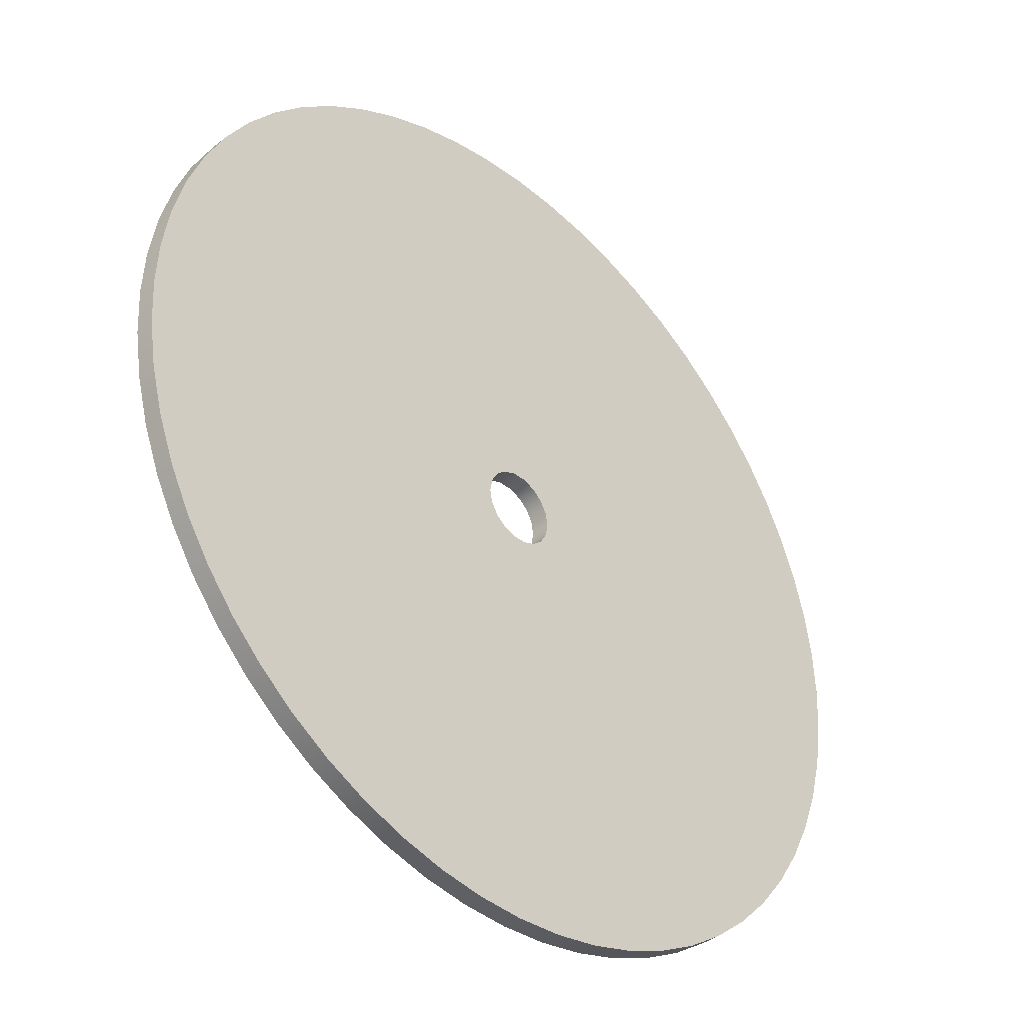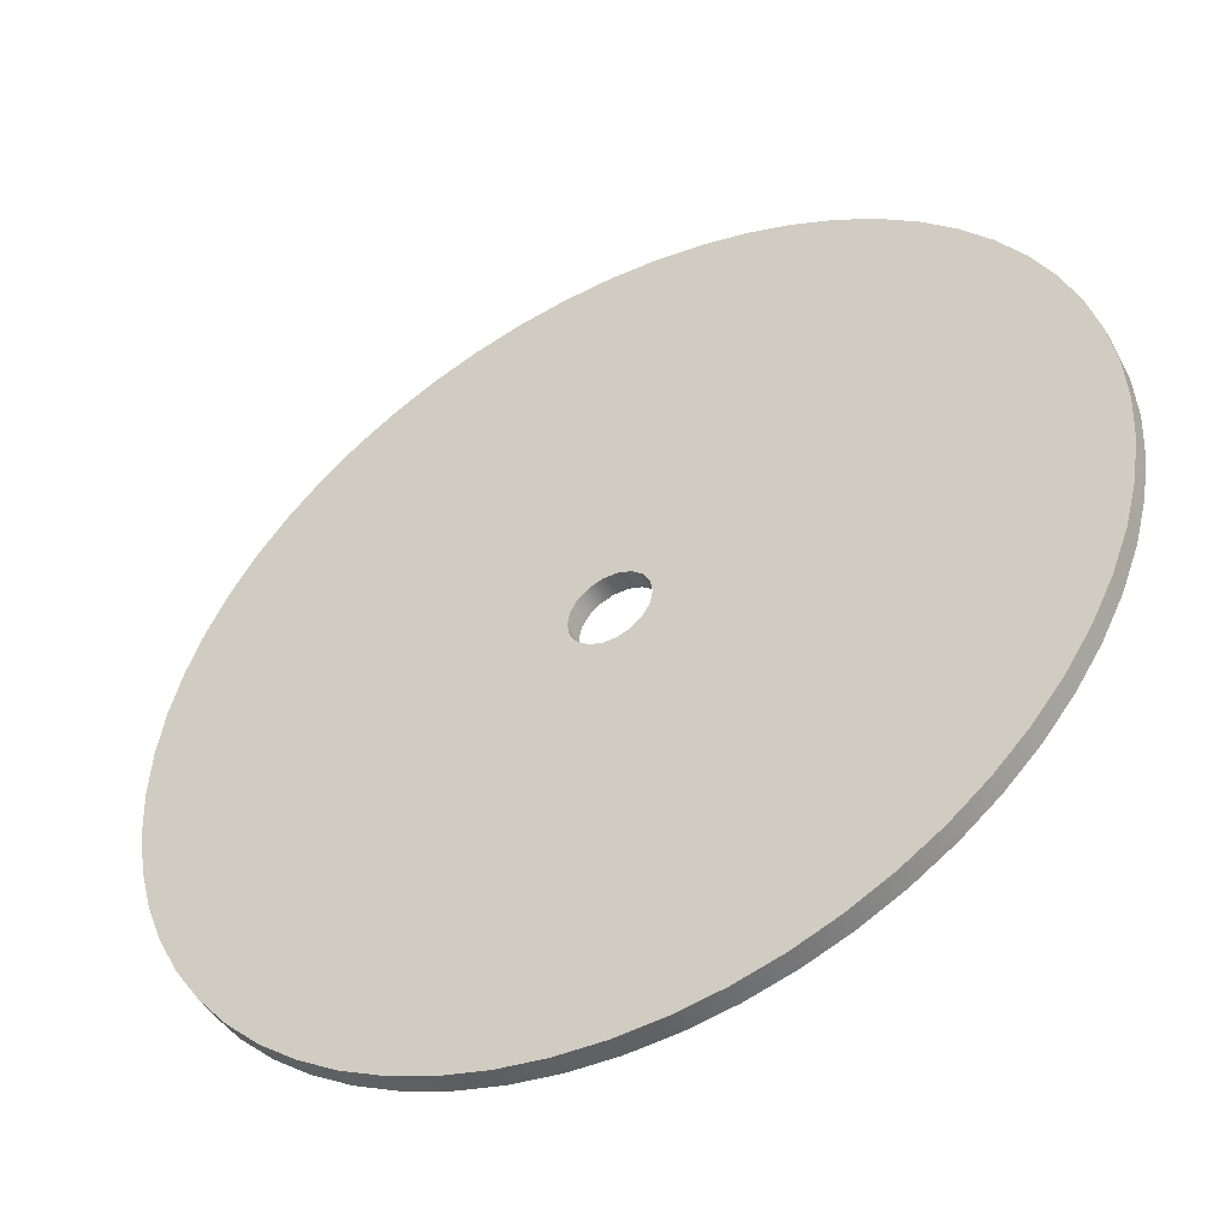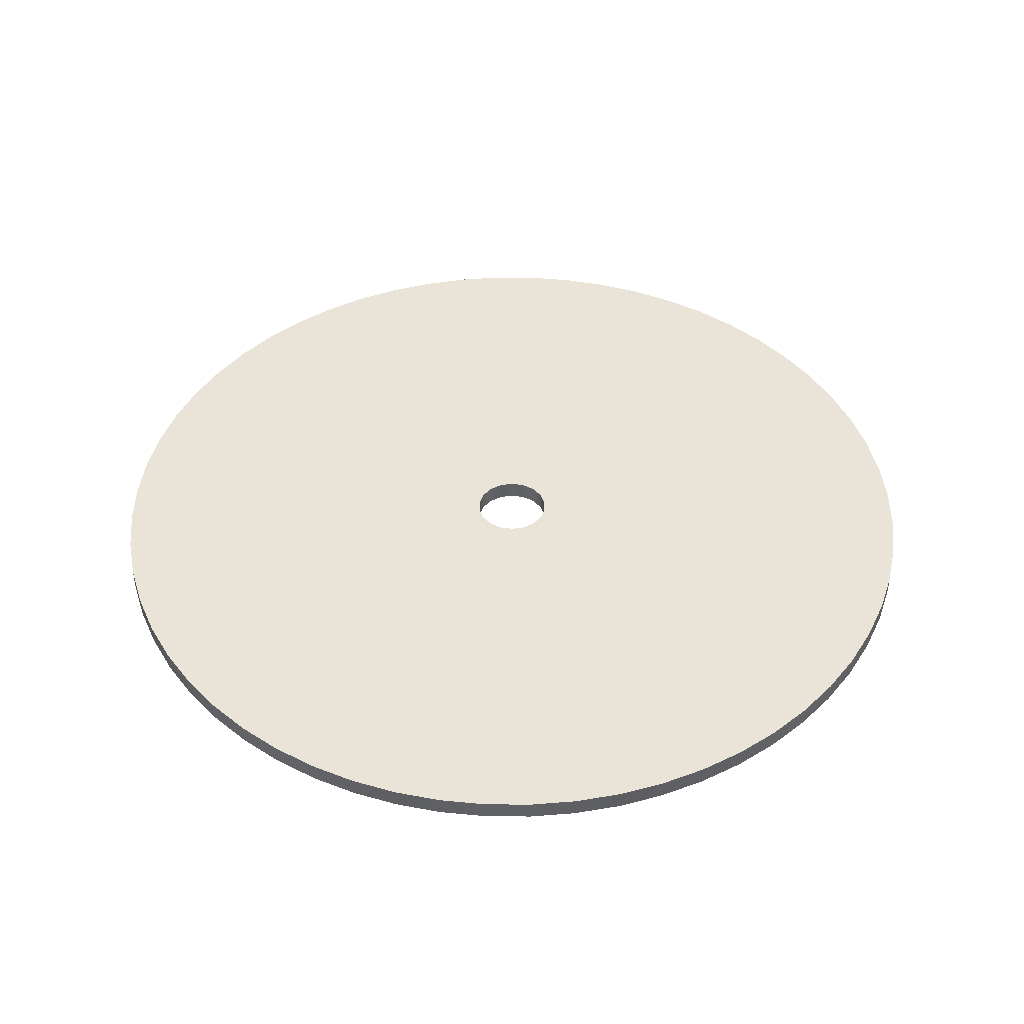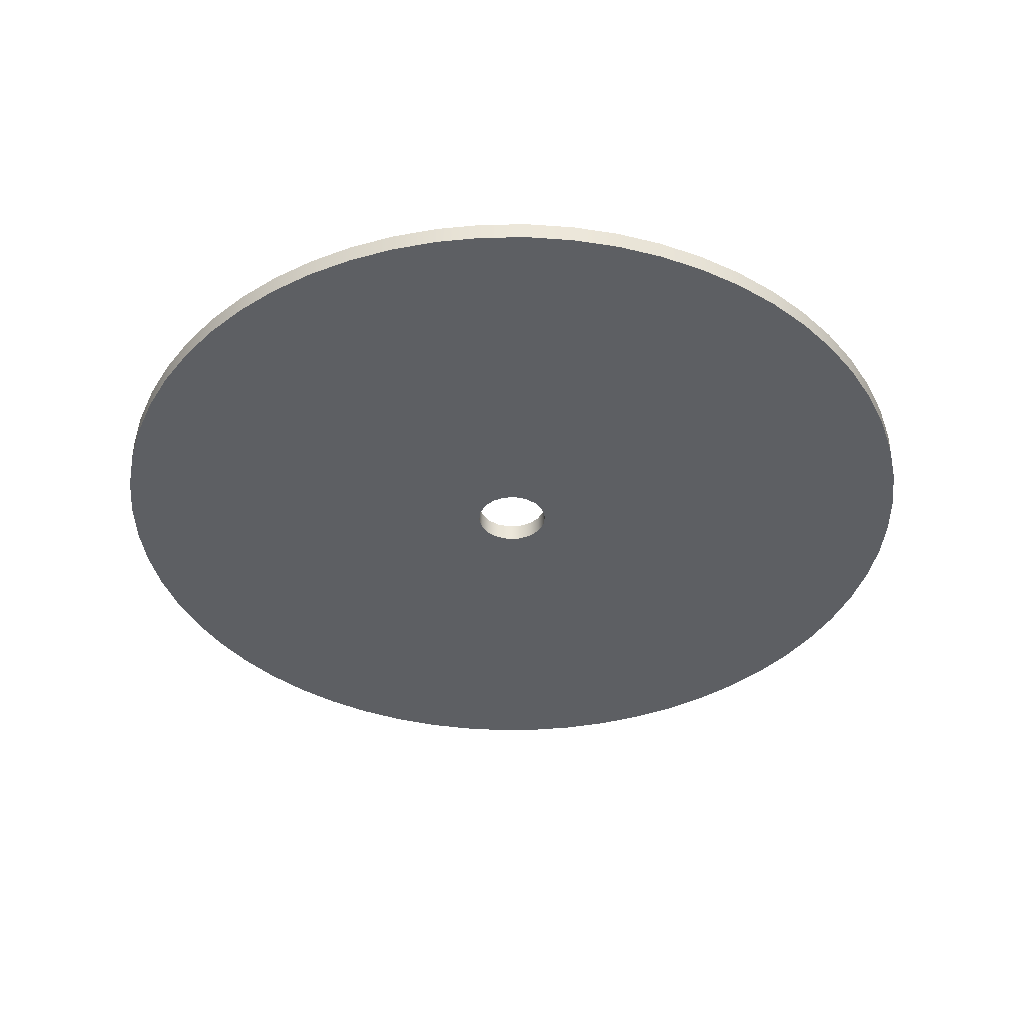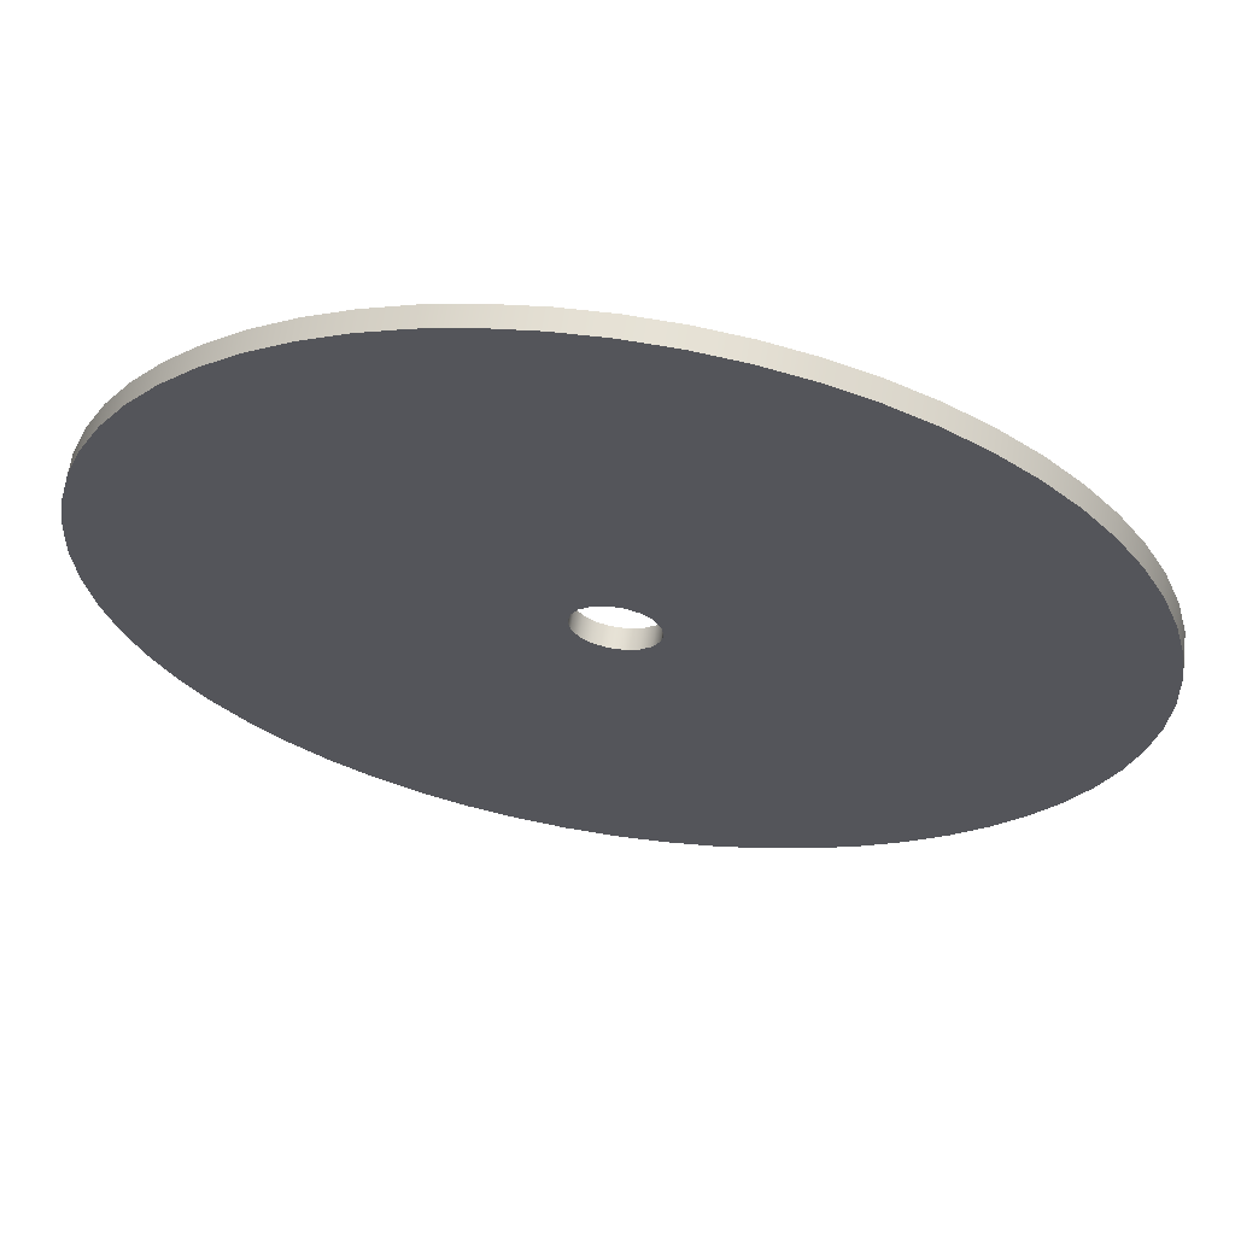
<metadata>
{"format":"obj","ext":"obj","renderer":"f3d","projection":"perspective","resolution":1024,"background":"white","views":[{"elev":-38.3,"azim":135.0,"up":"+Z"},{"elev":-47.9,"azim":28.4,"up":"+Z"},{"elev":43.4,"azim":129.6,"up":"+Y"},{"elev":-39.9,"azim":-176.1,"up":"+Y"},{"elev":64.2,"azim":-171.3,"up":"+Z"}]}
</metadata>
<code>
v -17.8 0.1 2.817e-16
v -17.79 0.1 -0.2404
v -17.75 0.1 -0.4782
v -17.69 0.1 -0.7107
v -17.6 0.1 -0.9355
v -17.49 0.1 -1.15
v -17.36 0.1 -1.352
v -17.21 0.1 -1.539
v -17.04 0.1 -1.709
v -16.85 0.1 -1.861
v -16.65 0.1 -1.992
v -16.44 0.1 -2.101
v -16.21 0.1 -2.187
v -15.98 0.1 -2.25
v -15.74 0.1 -2.287
v -15.5 0.1 -2.3
v -15.26 0.1 -2.287
v -15.02 0.1 -2.25
v -14.79 0.1 -2.187
v -14.56 0.1 -2.101
v -14.35 0.1 -1.992
v -14.15 0.1 -1.861
v -13.96 0.1 -1.709
v -13.79 0.1 -1.539
v -13.64 0.1 -1.352
v -13.51 0.1 -1.15
v -13.4 0.1 -0.9355
v -13.31 0.1 -0.7107
v -13.25 0.1 -0.4782
v -13.21 0.1 -0.2404
v -13.2 0.1 0
v -13.21 0.1 0.2404
v -13.25 0.1 0.4782
v -13.31 0.1 0.7107
v -13.4 0.1 0.9355
v -13.51 0.1 1.15
v -13.64 0.1 1.352
v -13.79 0.1 1.539
v -13.96 0.1 1.709
v -14.15 0.1 1.861
v -14.35 0.1 1.992
v -14.56 0.1 2.101
v -14.79 0.1 2.187
v -15.02 0.1 2.25
v -15.26 0.1 2.287
v -15.5 0.1 2.3
v -15.74 0.1 2.287
v -15.98 0.1 2.25
v -16.21 0.1 2.187
v -16.44 0.1 2.101
v -16.65 0.1 1.992
v -16.85 0.1 1.861
v -17.04 0.1 1.709
v -17.21 0.1 1.539
v -17.36 0.1 1.352
v -17.49 0.1 1.15
v -17.6 0.1 0.9355
v -17.69 0.1 0.7107
v -17.75 0.1 0.4782
v -17.79 0.1 0.2404
v -17.8 0 2.817e-16
v -17.79 0 0.2404
v -17.75 0 0.4782
v -17.69 0 0.7107
v -17.6 0 0.9355
v -17.49 0 1.15
v -17.36 0 1.352
v -17.21 0 1.539
v -17.04 0 1.709
v -16.85 0 1.861
v -16.65 0 1.992
v -16.44 0 2.101
v -16.21 0 2.187
v -15.98 0 2.25
v -15.74 0 2.287
v -15.5 0 2.3
v -15.26 0 2.287
v -15.02 0 2.25
v -14.79 0 2.187
v -14.56 0 2.101
v -14.35 0 1.992
v -14.15 0 1.861
v -13.96 0 1.709
v -13.79 0 1.539
v -13.64 0 1.352
v -13.51 0 1.15
v -13.4 0 0.9355
v -13.31 0 0.7107
v -13.25 0 0.4782
v -13.21 0 0.2404
v -13.2 0 0
v -13.21 0 -0.2404
v -13.25 0 -0.4782
v -13.31 0 -0.7107
v -13.4 0 -0.9355
v -13.51 0 -1.15
v -13.64 0 -1.352
v -13.79 0 -1.539
v -13.96 0 -1.709
v -14.15 0 -1.861
v -14.35 0 -1.992
v -14.56 0 -2.101
v -14.79 0 -2.187
v -15.02 0 -2.25
v -15.26 0 -2.287
v -15.5 0 -2.3
v -15.74 0 -2.287
v -15.98 0 -2.25
v -16.21 0 -2.187
v -16.44 0 -2.101
v -16.65 0 -1.992
v -16.85 0 -1.861
v -17.04 0 -1.709
v -17.21 0 -1.539
v -17.36 0 -1.352
v -17.49 0 -1.15
v -17.6 0 -0.9355
v -17.69 0 -0.7107
v -17.75 0 -0.4782
v -17.79 0 -0.2404
v -17.8 0 2.817e-16
v -17.8 0.1 2.817e-16
v -15.7 0 2.449e-17
v -15.69 0 0.0684
v -15.65 0 0.1286
v -15.6 0 0.1732
v -15.53 0 0.197
v -15.47 0 0.197
v -15.4 0 0.1732
v -15.35 0 0.1286
v -15.31 0 0.0684
v -15.3 0 0
v -15.31 0 -0.0684
v -15.35 0 -0.1286
v -15.4 0 -0.1732
v -15.47 0 -0.197
v -15.53 0 -0.197
v -15.6 0 -0.1732
v -15.65 0 -0.1286
v -15.69 0 -0.0684
v -17.8 0 2.817e-16
v -17.79 0 -0.2404
v -17.75 0 -0.4782
v -17.69 0 -0.7107
v -17.6 0 -0.9355
v -17.49 0 -1.15
v -17.36 0 -1.352
v -17.21 0 -1.539
v -17.04 0 -1.709
v -16.85 0 -1.861
v -16.65 0 -1.992
v -16.44 0 -2.101
v -16.21 0 -2.187
v -15.98 0 -2.25
v -15.74 0 -2.287
v -15.5 0 -2.3
v -15.26 0 -2.287
v -15.02 0 -2.25
v -14.79 0 -2.187
v -14.56 0 -2.101
v -14.35 0 -1.992
v -14.15 0 -1.861
v -13.96 0 -1.709
v -13.79 0 -1.539
v -13.64 0 -1.352
v -13.51 0 -1.15
v -13.4 0 -0.9355
v -13.31 0 -0.7107
v -13.25 0 -0.4782
v -13.21 0 -0.2404
v -13.2 0 0
v -13.21 0 0.2404
v -13.25 0 0.4782
v -13.31 0 0.7107
v -13.4 0 0.9355
v -13.51 0 1.15
v -13.64 0 1.352
v -13.79 0 1.539
v -13.96 0 1.709
v -14.15 0 1.861
v -14.35 0 1.992
v -14.56 0 2.101
v -14.79 0 2.187
v -15.02 0 2.25
v -15.26 0 2.287
v -15.5 0 2.3
v -15.74 0 2.287
v -15.98 0 2.25
v -16.21 0 2.187
v -16.44 0 2.101
v -16.65 0 1.992
v -16.85 0 1.861
v -17.04 0 1.709
v -17.21 0 1.539
v -17.36 0 1.352
v -17.49 0 1.15
v -17.6 0 0.9355
v -17.69 0 0.7107
v -17.75 0 0.4782
v -17.79 0 0.2404
v -15.7 0.1 2.449e-17
v -15.69 0.1 -0.0684
v -15.65 0.1 -0.1286
v -15.6 0.1 -0.1732
v -15.53 0.1 -0.197
v -15.47 0.1 -0.197
v -15.4 0.1 -0.1732
v -15.35 0.1 -0.1286
v -15.31 0.1 -0.0684
v -15.3 0.1 0
v -15.31 0.1 0.0684
v -15.35 0.1 0.1286
v -15.4 0.1 0.1732
v -15.47 0.1 0.197
v -15.53 0.1 0.197
v -15.6 0.1 0.1732
v -15.65 0.1 0.1286
v -15.69 0.1 0.0684
v -17.8 0.1 2.817e-16
v -17.79 0.1 0.2404
v -17.75 0.1 0.4782
v -17.69 0.1 0.7107
v -17.6 0.1 0.9355
v -17.49 0.1 1.15
v -17.36 0.1 1.352
v -17.21 0.1 1.539
v -17.04 0.1 1.709
v -16.85 0.1 1.861
v -16.65 0.1 1.992
v -16.44 0.1 2.101
v -16.21 0.1 2.187
v -15.98 0.1 2.25
v -15.74 0.1 2.287
v -15.5 0.1 2.3
v -15.26 0.1 2.287
v -15.02 0.1 2.25
v -14.79 0.1 2.187
v -14.56 0.1 2.101
v -14.35 0.1 1.992
v -14.15 0.1 1.861
v -13.96 0.1 1.709
v -13.79 0.1 1.539
v -13.64 0.1 1.352
v -13.51 0.1 1.15
v -13.4 0.1 0.9355
v -13.31 0.1 0.7107
v -13.25 0.1 0.4782
v -13.21 0.1 0.2404
v -13.2 0.1 0
v -13.21 0.1 -0.2404
v -13.25 0.1 -0.4782
v -13.31 0.1 -0.7107
v -13.4 0.1 -0.9355
v -13.51 0.1 -1.15
v -13.64 0.1 -1.352
v -13.79 0.1 -1.539
v -13.96 0.1 -1.709
v -14.15 0.1 -1.861
v -14.35 0.1 -1.992
v -14.56 0.1 -2.101
v -14.79 0.1 -2.187
v -15.02 0.1 -2.25
v -15.26 0.1 -2.287
v -15.5 0.1 -2.3
v -15.74 0.1 -2.287
v -15.98 0.1 -2.25
v -16.21 0.1 -2.187
v -16.44 0.1 -2.101
v -16.65 0.1 -1.992
v -16.85 0.1 -1.861
v -17.04 0.1 -1.709
v -17.21 0.1 -1.539
v -17.36 0.1 -1.352
v -17.49 0.1 -1.15
v -17.6 0.1 -0.9355
v -17.69 0.1 -0.7107
v -17.75 0.1 -0.4782
v -17.79 0.1 -0.2404
v -15.7 0.1 2.449e-17
v -15.69 0.1 0.0684
v -15.65 0.1 0.1286
v -15.6 0.1 0.1732
v -15.53 0.1 0.197
v -15.47 0.1 0.197
v -15.4 0.1 0.1732
v -15.35 0.1 0.1286
v -15.31 0.1 0.0684
v -15.3 0.1 0
v -15.31 0.1 -0.0684
v -15.35 0.1 -0.1286
v -15.4 0.1 -0.1732
v -15.47 0.1 -0.197
v -15.53 0.1 -0.197
v -15.6 0.1 -0.1732
v -15.65 0.1 -0.1286
v -15.69 0.1 -0.0684
v -15.7 0 2.449e-17
v -15.69 0 -0.0684
v -15.65 0 -0.1286
v -15.6 0 -0.1732
v -15.53 0 -0.197
v -15.47 0 -0.197
v -15.4 0 -0.1732
v -15.35 0 -0.1286
v -15.31 0 -0.0684
v -15.3 0 0
v -15.31 0 0.0684
v -15.35 0 0.1286
v -15.4 0 0.1732
v -15.47 0 0.197
v -15.53 0 0.197
v -15.6 0 0.1732
v -15.65 0 0.1286
v -15.69 0 0.0684
v -15.7 0.1 2.449e-17
v -15.7 0 2.449e-17
f 2 120 1
f 1 120 121
f 122 61 60
f 60 61 62
f 60 62 59
f 59 62 63
f 59 63 58
f 58 63 64
f 58 64 57
f 57 64 65
f 57 65 56
f 56 65 66
f 56 66 55
f 55 66 67
f 55 67 54
f 54 67 68
f 54 68 53
f 53 68 69
f 53 69 52
f 52 69 70
f 52 70 51
f 51 70 71
f 51 71 50
f 50 71 72
f 50 72 49
f 49 72 73
f 49 73 48
f 48 73 74
f 48 74 47
f 47 74 75
f 47 75 46
f 46 75 76
f 46 76 45
f 45 76 77
f 45 77 44
f 44 77 78
f 44 78 43
f 43 78 79
f 43 79 42
f 42 79 80
f 42 80 41
f 41 80 81
f 41 81 40
f 40 81 82
f 40 82 39
f 39 82 83
f 39 83 38
f 38 83 84
f 38 84 37
f 37 84 85
f 37 85 36
f 36 85 86
f 36 86 35
f 35 86 87
f 35 87 34
f 34 87 88
f 34 88 33
f 33 88 89
f 33 89 32
f 32 89 90
f 32 90 31
f 31 90 91
f 31 91 30
f 30 91 92
f 30 92 29
f 29 92 93
f 29 93 28
f 28 93 94
f 28 94 27
f 27 94 95
f 27 95 26
f 26 95 96
f 26 96 25
f 25 96 97
f 25 97 24
f 24 97 98
f 24 98 23
f 23 98 99
f 23 99 22
f 22 99 100
f 22 100 21
f 21 100 101
f 21 101 20
f 20 101 102
f 20 102 19
f 19 102 103
f 19 103 18
f 18 103 104
f 18 104 17
f 17 104 105
f 17 105 16
f 16 105 106
f 16 106 15
f 15 106 107
f 15 107 14
f 14 107 108
f 14 108 13
f 13 108 109
f 13 109 12
f 12 109 110
f 12 110 11
f 11 110 111
f 11 111 10
f 10 111 112
f 10 112 9
f 9 112 113
f 9 113 8
f 8 113 114
f 8 114 7
f 7 114 115
f 7 115 6
f 6 115 116
f 6 116 5
f 5 116 117
f 5 117 4
f 4 117 118
f 4 118 3
f 3 118 119
f 3 119 2
f 2 119 120
f 124 199 123
f 123 199 200
f 123 200 141
f 125 196 124
f 124 196 197
f 124 197 198
f 126 193 125
f 125 193 194
f 125 194 195
f 127 189 126
f 126 189 190
f 126 190 191
f 128 186 127
f 127 186 187
f 127 187 188
f 129 183 128
f 128 183 184
f 128 184 185
f 130 179 129
f 129 179 180
f 129 180 181
f 131 176 130
f 130 176 177
f 130 177 178
f 132 173 131
f 131 173 174
f 131 174 175
f 133 169 132
f 132 169 170
f 132 170 171
f 134 166 133
f 133 166 167
f 133 167 168
f 135 163 134
f 134 163 164
f 134 164 165
f 136 159 135
f 135 159 160
f 135 160 161
f 137 156 136
f 136 156 157
f 136 157 158
f 138 153 137
f 137 153 154
f 137 154 155
f 139 149 138
f 138 149 150
f 138 150 151
f 140 146 139
f 139 146 147
f 139 147 148
f 123 143 140
f 140 143 144
f 140 144 145
f 141 142 123
f 123 142 143
f 145 146 140
f 148 149 139
f 151 152 138
f 138 152 153
f 155 156 137
f 158 159 136
f 161 162 135
f 135 162 163
f 165 166 134
f 168 169 133
f 171 172 132
f 132 172 173
f 175 176 131
f 178 179 130
f 181 182 129
f 129 182 183
f 185 186 128
f 188 189 127
f 191 192 126
f 126 192 193
f 195 196 125
f 198 199 124
f 202 277 201
f 201 277 278
f 201 278 219
f 203 274 202
f 202 274 275
f 202 275 276
f 204 271 203
f 203 271 272
f 203 272 273
f 205 267 204
f 204 267 268
f 204 268 269
f 206 264 205
f 205 264 265
f 205 265 266
f 207 261 206
f 206 261 262
f 206 262 263
f 208 257 207
f 207 257 258
f 207 258 259
f 209 254 208
f 208 254 255
f 208 255 256
f 210 251 209
f 209 251 252
f 209 252 253
f 211 247 210
f 210 247 248
f 210 248 249
f 212 244 211
f 211 244 245
f 211 245 246
f 213 241 212
f 212 241 242
f 212 242 243
f 214 237 213
f 213 237 238
f 213 238 239
f 215 234 214
f 214 234 235
f 214 235 236
f 216 231 215
f 215 231 232
f 215 232 233
f 217 227 216
f 216 227 228
f 216 228 229
f 218 224 217
f 217 224 225
f 217 225 226
f 201 221 218
f 218 221 222
f 218 222 223
f 219 220 201
f 201 220 221
f 223 224 218
f 226 227 217
f 229 230 216
f 216 230 231
f 233 234 215
f 236 237 214
f 239 240 213
f 213 240 241
f 243 244 212
f 246 247 211
f 249 250 210
f 210 250 251
f 253 254 209
f 256 257 208
f 259 260 207
f 207 260 261
f 263 264 206
f 266 267 205
f 269 270 204
f 204 270 271
f 273 274 203
f 276 277 202
f 280 314 279
f 279 314 316
f 315 297 296
f 296 297 298
f 296 298 295
f 295 298 299
f 295 299 294
f 294 299 300
f 294 300 293
f 293 300 301
f 293 301 292
f 292 301 302
f 292 302 291
f 291 302 303
f 291 303 290
f 290 303 304
f 290 304 289
f 289 304 305
f 289 305 288
f 288 305 306
f 288 306 287
f 287 306 307
f 287 307 286
f 286 307 308
f 286 308 285
f 285 308 309
f 285 309 284
f 284 309 310
f 284 310 283
f 283 310 311
f 283 311 282
f 282 311 312
f 282 312 281
f 281 312 313
f 281 313 280
f 280 313 314

</code>
